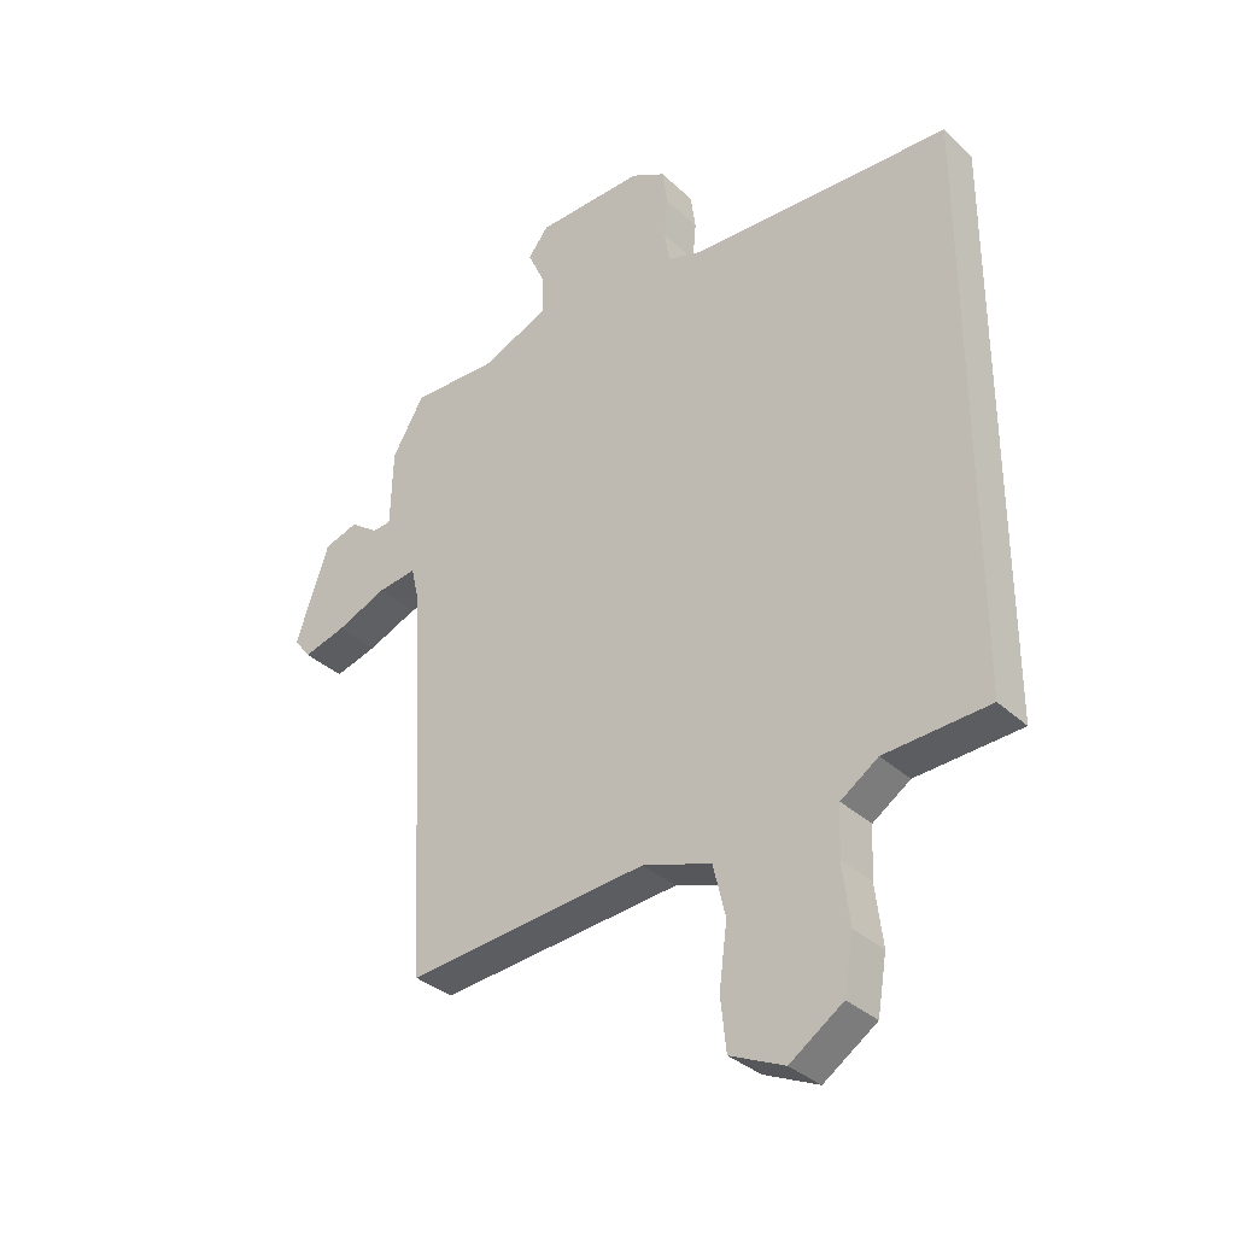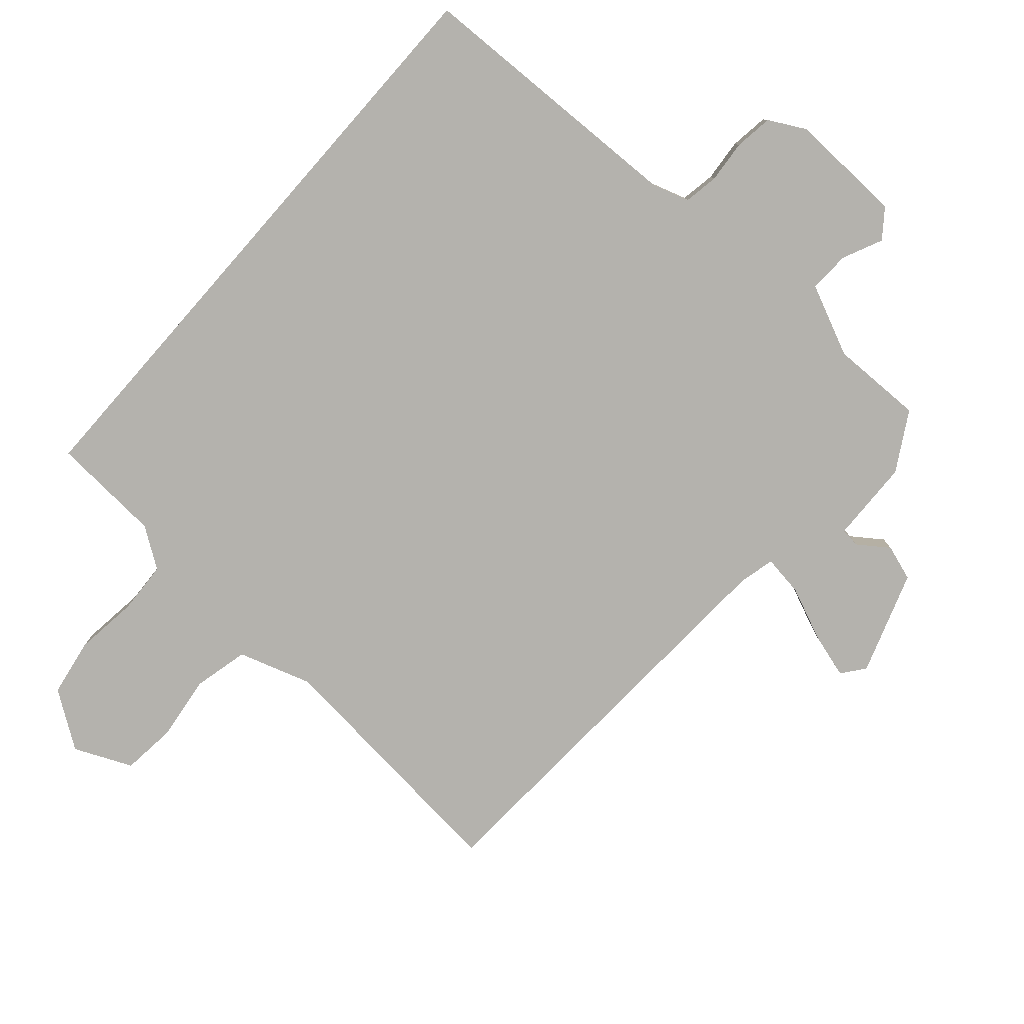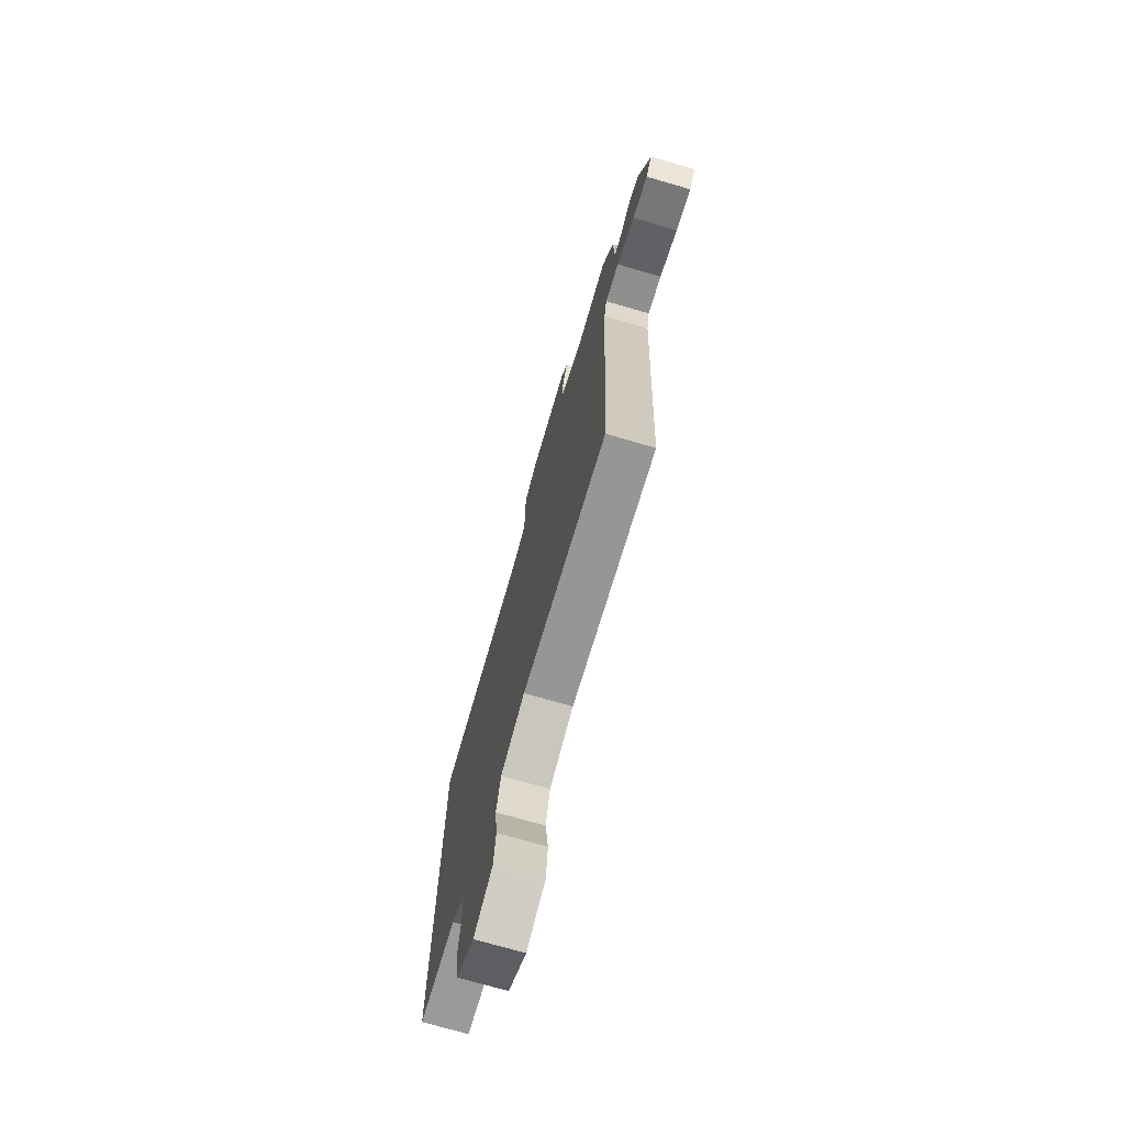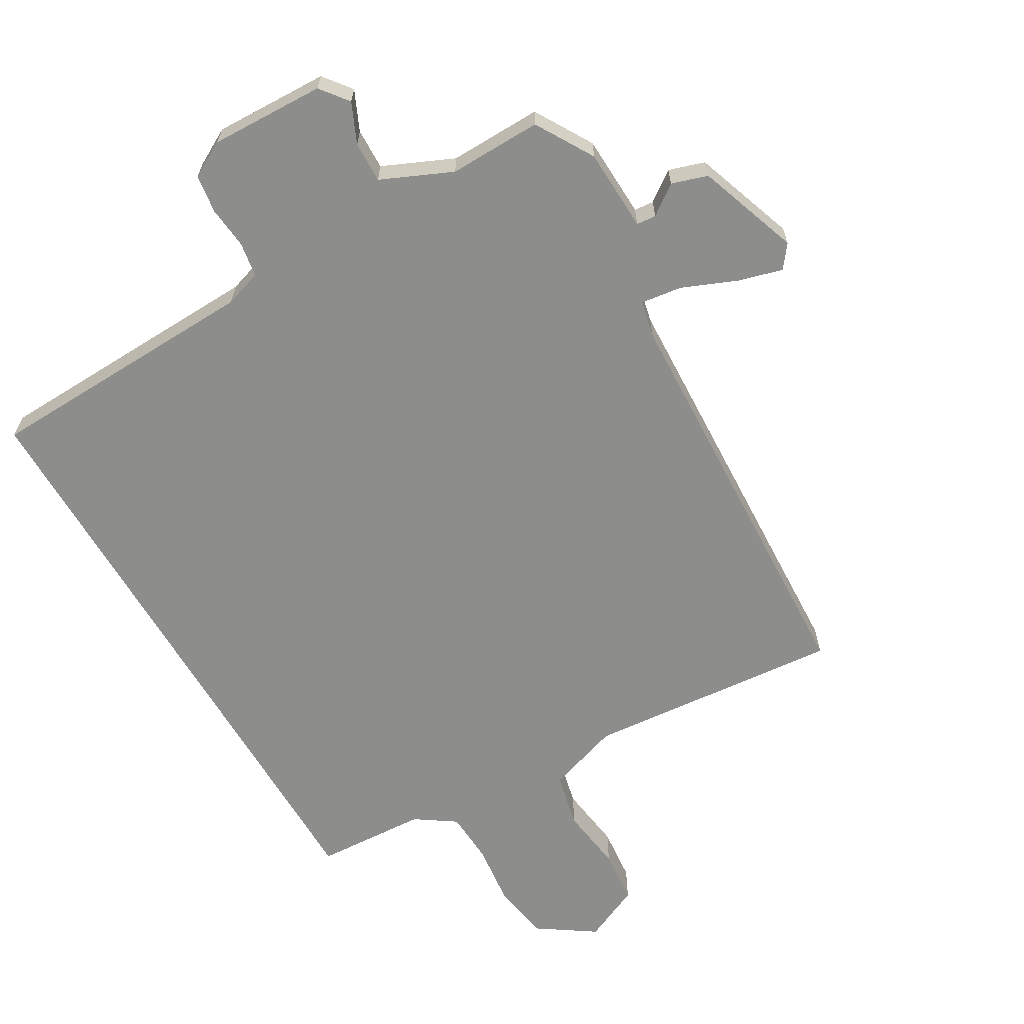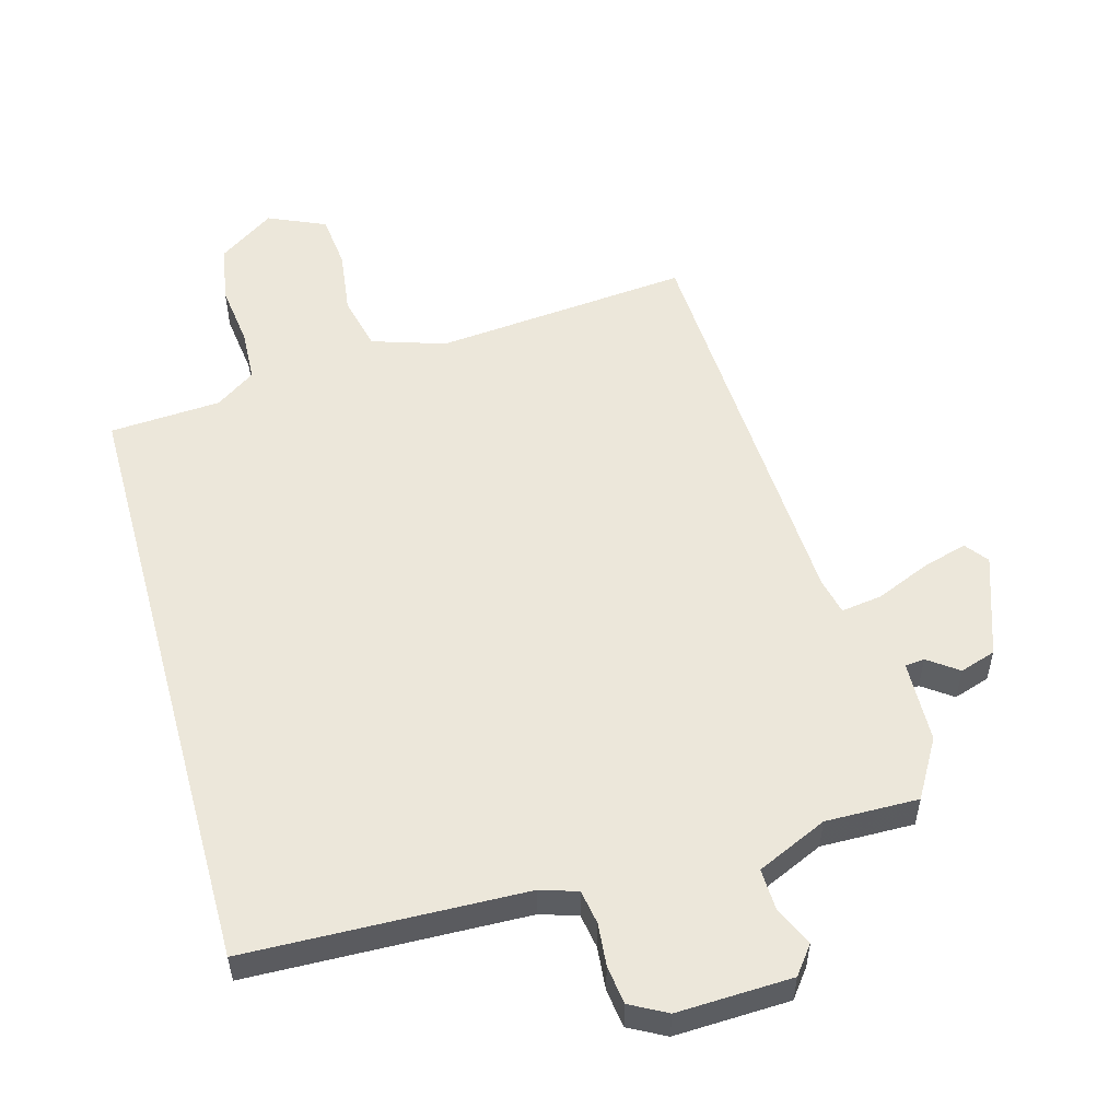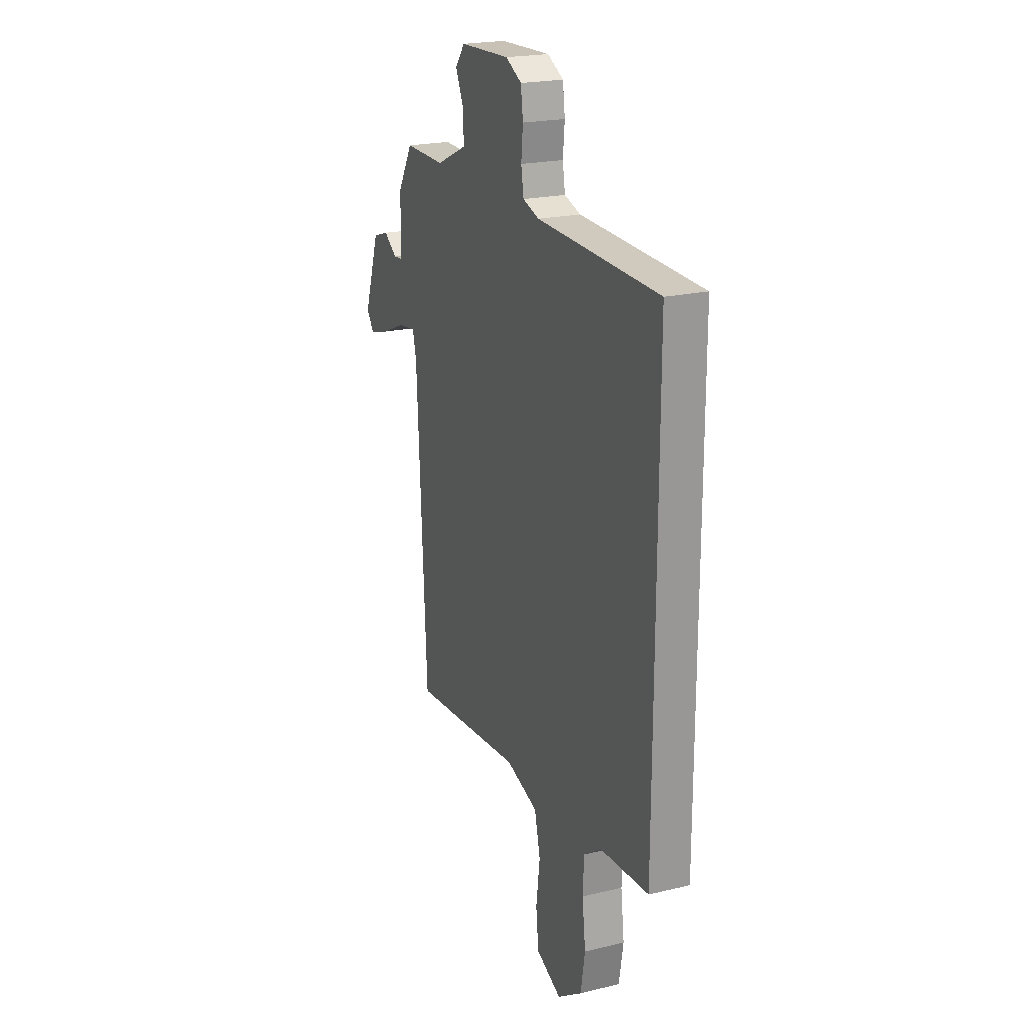
<metadata>
{"format":"obj","ext":"obj","renderer":"f3d","projection":"perspective","resolution":1024,"background":"white","views":[{"elev":-34.0,"azim":-141.1,"up":"+Z"},{"elev":-79.5,"azim":-41.3,"up":"+Y"},{"elev":-73.2,"azim":73.8,"up":"+Z"},{"elev":-64.5,"azim":30.6,"up":"+Y"},{"elev":54.0,"azim":-15.4,"up":"+Y"},{"elev":21.3,"azim":-113.1,"up":"+Z"}]}
</metadata>
<code>
v -0.5 0.07 -0.447
v -0.5 0.07 0.49
v -0.075 0.07 0.502
v -0.018 0.07 0.52
v -0.009 0.07 0.573
v -0.015 0.07 0.638
v -0.007 0.07 0.697
v 0.049 0.07 0.727
v 0.225 0.07 0.72
v 0.258 0.07 0.677
v 0.23 0.07 0.616
v 0.228 0.07 0.553
v 0.336 0.07 0.504
v 0.478 0.07 0.506
v 0.53 0.07 0.417
v 0.534 0.07 0.29
v 0.564 0.07 0.287
v 0.61 0.07 0.32
v 0.665 0.07 0.302
v 0.719 0.07 0.145
v 0.692 0.07 0.11
v 0.623 0.07 0.13
v 0.541 0.07 0.165
v 0.478 0.07 0.174
v 0.465 0.07 0.118
v 0.432 0.07 -0.52
v 0.04 0.07 -0.482
v -0.072 0.07 -0.518
v -0.092 0.07 -0.602
v -0.079 0.07 -0.702
v -0.088 0.07 -0.786
v -0.176 0.07 -0.825
v -0.262 0.07 -0.766
v -0.277 0.07 -0.677
v -0.265 0.07 -0.58
v -0.269 0.07 -0.5
v -0.33 0.07 -0.458
v -0.5 0 -0.447
v -0.5 0 0.49
v -0.075 0 0.502
v -0.018 0 0.52
v -0.009 0 0.573
v -0.015 0 0.638
v -0.007 0 0.697
v 0.049 0 0.727
v 0.225 0 0.72
v 0.258 0 0.677
v 0.23 0 0.616
v 0.228 0 0.553
v 0.336 0 0.504
v 0.478 0 0.506
v 0.53 0 0.417
v 0.534 0 0.29
v 0.564 0 0.287
v 0.61 0 0.32
v 0.665 0 0.302
v 0.719 0 0.145
v 0.692 0 0.11
v 0.623 0 0.13
v 0.541 0 0.165
v 0.478 0 0.174
v 0.465 0 0.118
v 0.432 0 -0.52
v 0.04 0 -0.482
v -0.072 0 -0.518
v -0.092 0 -0.602
v -0.079 0 -0.702
v -0.088 0 -0.786
v -0.176 0 -0.825
v -0.262 0 -0.766
v -0.277 0 -0.677
v -0.265 0 -0.58
v -0.269 0 -0.5
v -0.33 0 -0.458
f 33 34 35
f 32 33 35
f 31 32 35
f 30 31 35
f 29 30 35
f 28 29 35 36
f 27 28 36 37
f 25 26 27
f 24 25 27 37
f 21 22 23
f 20 21 23
f 19 20 23
f 18 19 23
f 17 18 23
f 16 17 23 24
f 37 1 2
f 24 37 2
f 16 24 2
f 15 16 2
f 14 15 2
f 13 14 2
f 9 10 11
f 8 9 11
f 7 8 11
f 6 7 11
f 5 6 11
f 4 5 11 12
f 3 4 12 13
f 2 3 13
f 72 71 70
f 72 70 69
f 72 69 68
f 72 68 67
f 72 67 66
f 73 72 66 65
f 74 73 65 64
f 64 63 62
f 74 64 62 61
f 60 59 58
f 60 58 57
f 60 57 56
f 60 56 55
f 60 55 54
f 61 60 54 53
f 39 38 74
f 39 74 61
f 39 61 53
f 39 53 52
f 39 52 51
f 39 51 50
f 48 47 46
f 48 46 45
f 48 45 44
f 48 44 43
f 48 43 42
f 49 48 42 41
f 50 49 41 40
f 50 40 39
f 1 38 39 2
f 2 39 40 3
f 3 40 41 4
f 4 41 42 5
f 5 42 43 6
f 6 43 44 7
f 7 44 45 8
f 8 45 46 9
f 9 46 47 10
f 10 47 48 11
f 11 48 49 12
f 12 49 50 13
f 13 50 51 14
f 14 51 52 15
f 15 52 53 16
f 16 53 54 17
f 17 54 55 18
f 18 55 56 19
f 19 56 57 20
f 20 57 58 21
f 21 58 59 22
f 22 59 60 23
f 23 60 61 24
f 24 61 62 25
f 25 62 63 26
f 26 63 64 27
f 27 64 65 28
f 28 65 66 29
f 29 66 67 30
f 30 67 68 31
f 31 68 69 32
f 32 69 70 33
f 33 70 71 34
f 34 71 72 35
f 35 72 73 36
f 36 73 74 37
f 37 74 38 1

</code>
